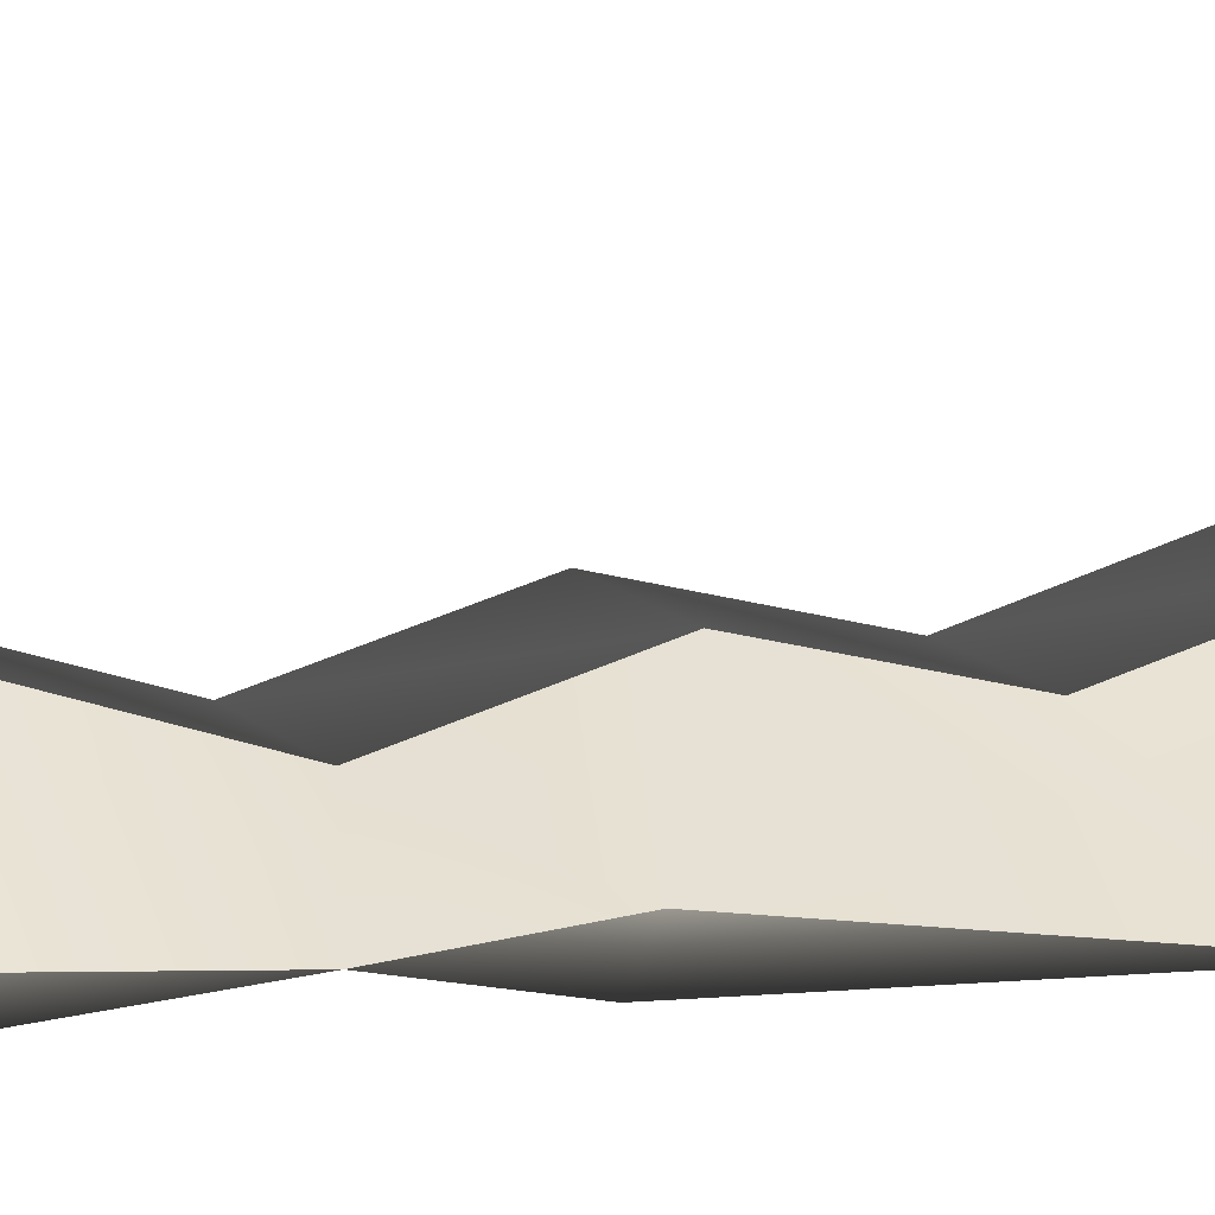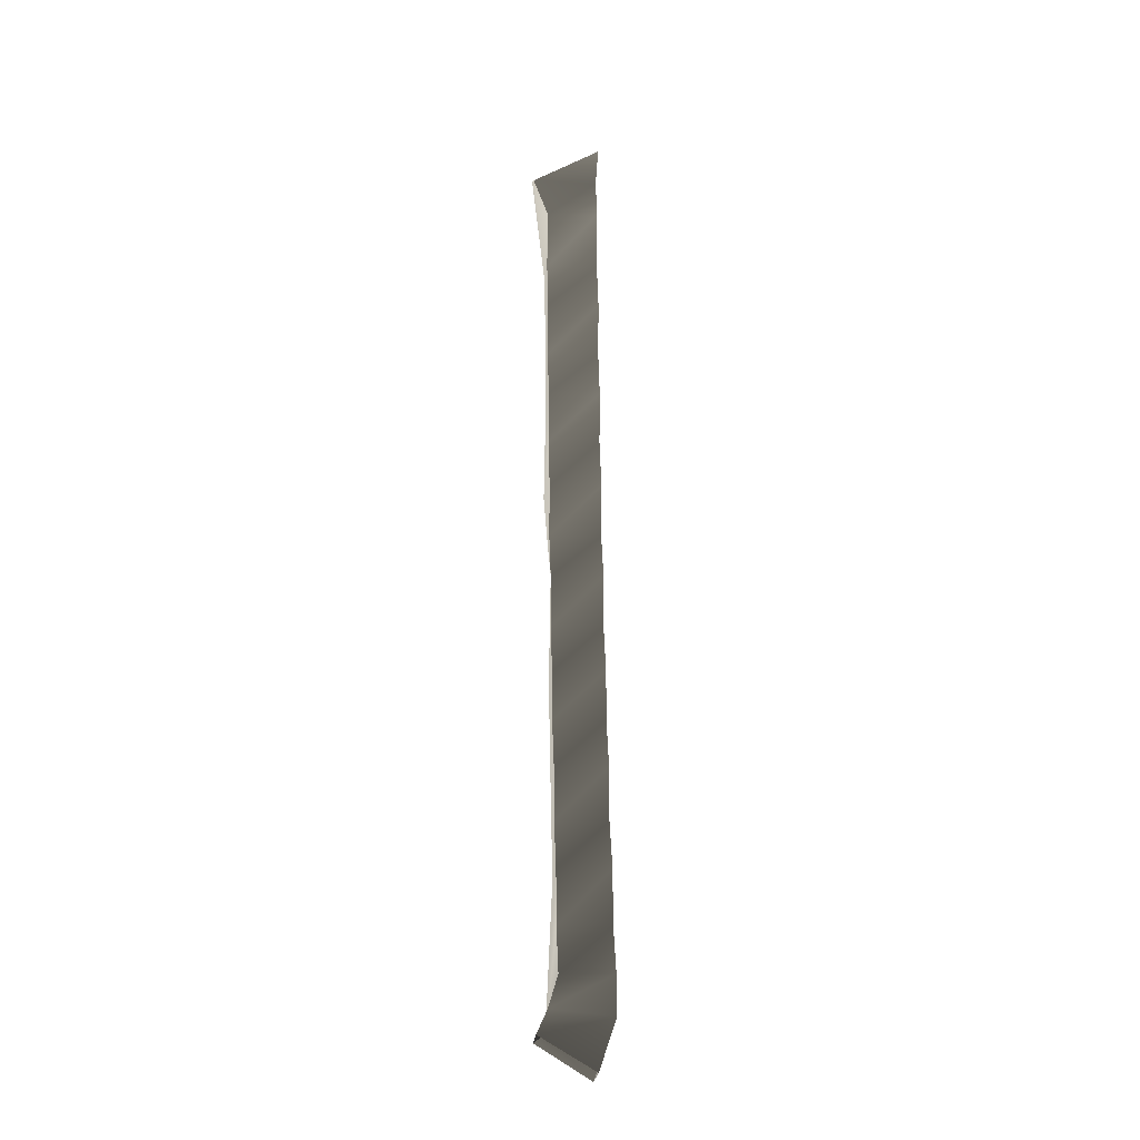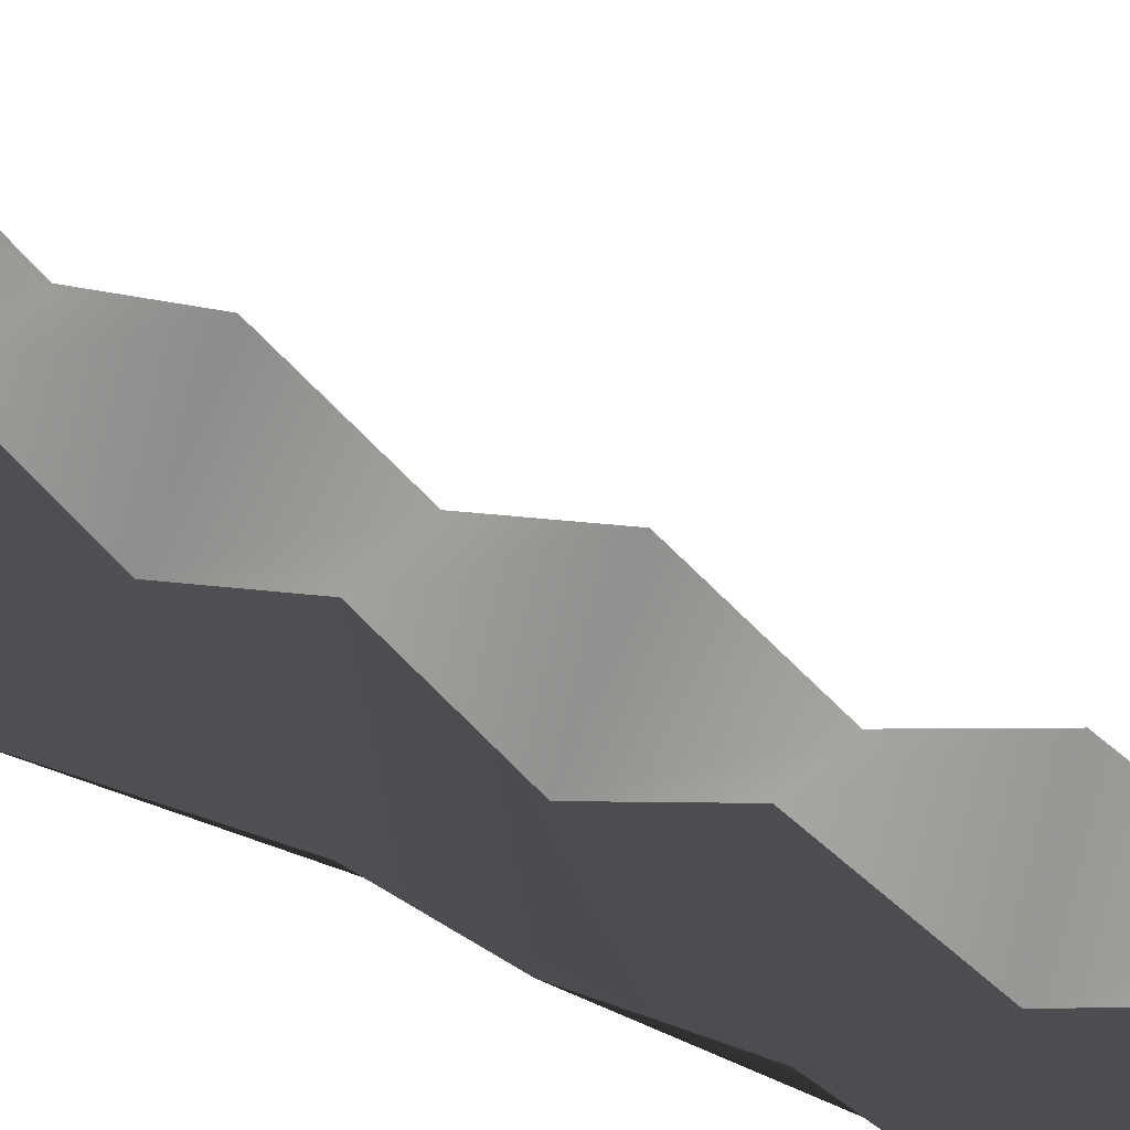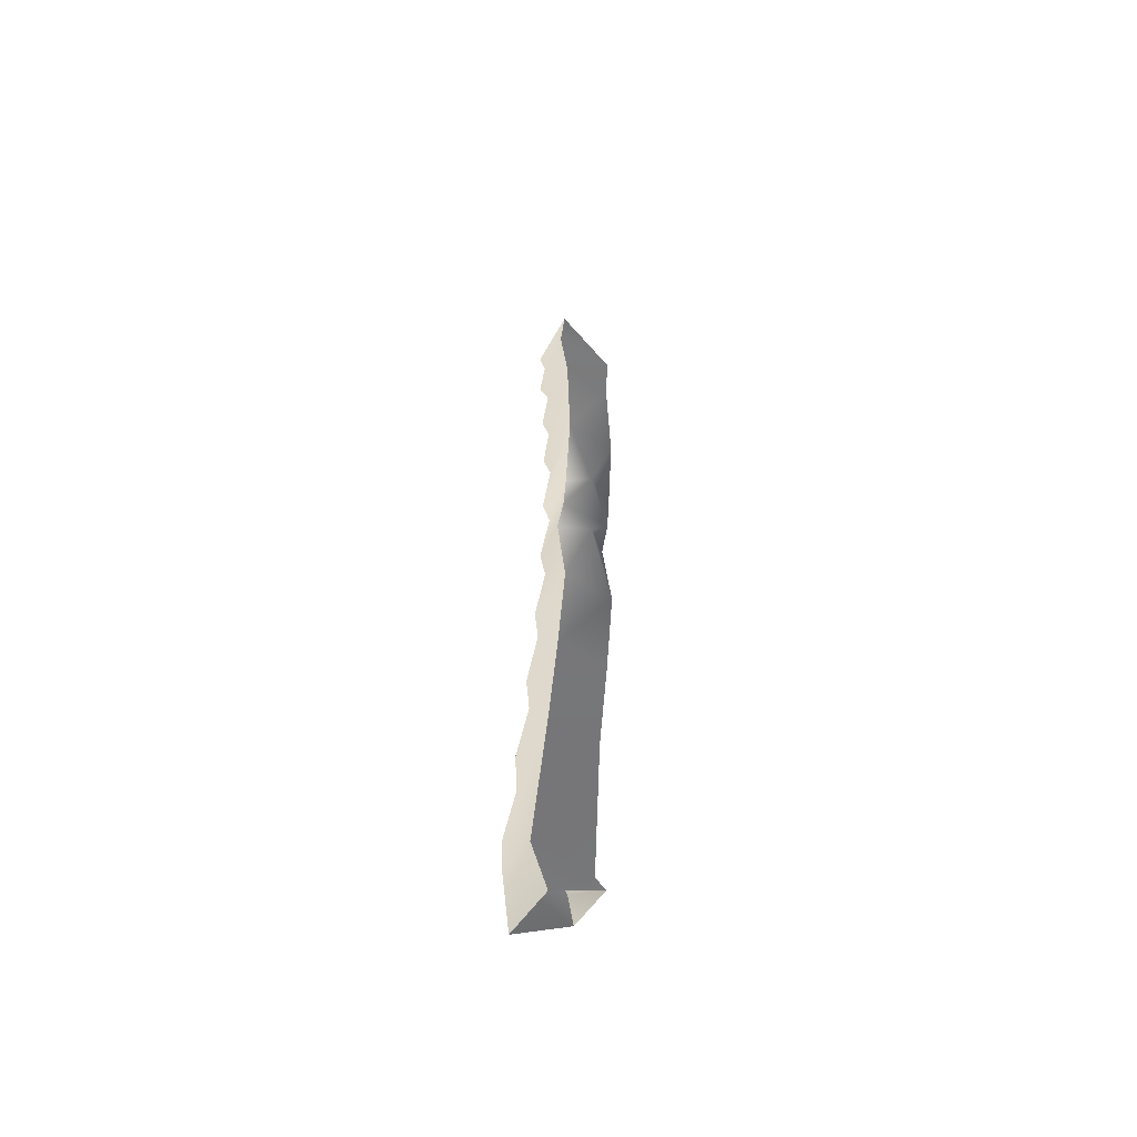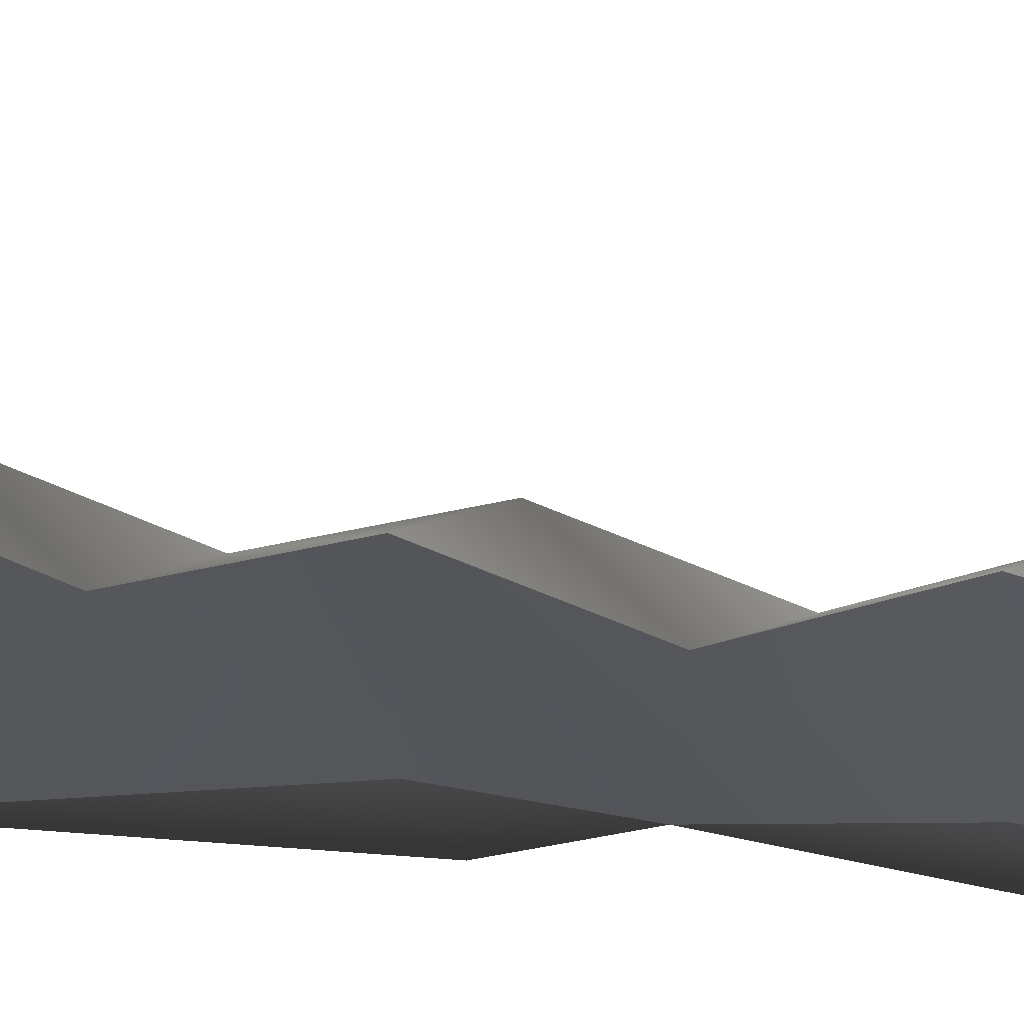
<metadata>
{"format":"obj","ext":"obj","renderer":"f3d","projection":"perspective","resolution":1024,"background":"white","views":[{"elev":8.1,"azim":-108.0,"up":"+Z"},{"elev":-20.1,"azim":-5.0,"up":"+Y"},{"elev":19.3,"azim":144.5,"up":"+Z"},{"elev":-57.8,"azim":146.1,"up":"+Y"},{"elev":7.2,"azim":113.2,"up":"+Z"}]}
</metadata>
<code>
g Box23
v 7.311 37.41 -49.77
v -45.03 69.64 -50.78
v -34.51 77.38 -50.57
v 24.34 81.6 -50.29
v -27.05 215.8 -71.35
v 22.93 216.5 -70.62
v -28.25 310.5 -82.74
v 21.73 311.3 -82.01
v -29.53 408.7 -91.81
v 20.45 409.4 -91.07
v -6.142 502.2 -96.05
v -27.96 503.4 -80.92
v -31.6 545.5 -85.66
v -6.194 596.5 -96.88
v 18.42 544 -84.9
v -35.84 593.1 -82.93
v -33.55 689.1 -93.76
v 16.44 689.8 -93.02
v 14.14 593.8 -82.2
v -35.74 833 -85.83
v 14.24 833.7 -85.09
v -50.32 940.6 -70.33
v 12.48 938.8 -68.89
v 13.52 975.1 -77.95
v -45.03 69.64 -50.78
v -45.74 71.67 -5.046
v -35.33 94.53 -11.8
v -34.51 77.38 -50.57
v -26.67 123.3 -7.664
v -27.82 217.3 -21.39
v -27.05 215.8 -71.35
v -28.22 263.7 -39.7
v -29.02 312 -32.78
v -28.25 310.5 -82.74
v -29.47 360.5 -49.27
v -30.23 405.5 -41.71
v -29.53 408.7 -91.81
v -30.7 453.2 -56.83
v -31.53 499.9 -46.35
v -27.96 503.4 -80.92
v -31.98 546.3 -60.88
v -31.6 545.5 -85.66
v -35.84 593.1 -82.93
v -32.85 592.8 -47.16
v -33.42 643.5 -58.55
v -34.29 689.1 -44.34
v -33.55 689.1 -93.76
v -34.83 735 -52.32
v -36.27 829.7 -47.28
v -35.74 833 -85.83
v -37.17 878.5 -28.6
v -50.99 921.3 -36.77
v -50.32 940.6 -70.33
v -45.74 71.67 -5.046
v 6.466 39.69 4.821
v 23.84 88 -9.894
v -35.33 94.53 -11.8
v 23.31 124 -6.677
v -26.67 123.3 -7.664
v -27.82 217.3 -21.39
v 22.17 218 -20.65
v 21.77 264.4 -39.31
v -28.22 263.7 -39.7
v -29.02 312 -32.78
v 20.97 312.7 -32.05
v 20.51 361.2 -48.43
v -29.47 360.5 -49.27
v -30.23 405.5 -41.71
v 19.75 406.2 -40.97
v 19.29 453.8 -56.31
v -30.7 453.2 -56.83
v -31.53 499.9 -46.35
v 18.46 500.6 -45.61
v 18.01 546.9 -59.96
v -31.98 546.3 -60.88
v -32.85 592.8 -47.16
v 17.13 593.5 -46.42
v 16.57 644.2 -57.98
v -33.42 643.5 -58.55
v -34.29 689.1 -44.34
v 15.7 689.8 -43.61
v 15.15 736.1 -51.62
v -34.83 735 -52.32
v -36.27 829.7 -47.28
v 13.71 830.4 -46.54
v 12.46 879.7 -28.07
v -37.17 878.5 -28.6
v -50.99 921.3 -36.77
v 11.82 919.6 -35.33
v 13.87 953.5 -28.45
v 6.466 39.69 4.821
v 7.311 37.41 -49.77
v 24.34 81.6 -50.29
v 23.84 88 -9.894
v 22.93 216.5 -70.62
v 23.31 124 -6.677
v 22.17 218 -20.65
v 21.73 311.3 -82.01
v 21.77 264.4 -39.31
v 20.97 312.7 -32.05
v 20.45 409.4 -91.07
v 20.51 361.2 -48.43
v 19.29 453.8 -56.31
v 22.02 504.2 -80.18
v 19.75 406.2 -40.97
v 18.01 546.9 -59.96
v 18.42 544 -84.9
v 14.14 593.8 -82.2
v 18.46 500.6 -45.61
v 17.13 593.5 -46.42
v 16.44 689.8 -93.02
v 16.57 644.2 -57.98
v 15.7 689.8 -43.61
v 14.24 833.7 -85.09
v 15.15 736.1 -51.62
v 13.71 830.4 -46.54
v 12.48 938.8 -68.89
v 12.46 879.7 -28.07
v 11.82 919.6 -35.33
v 13.52 975.1 -77.95
v 13.87 953.5 -28.45
v 14.26 783.2 -37.47
v -35.72 782.3 -38.46
v 14.26 783.2 -37.47
v -35.72 782.3 -38.46
v 22.96 168.3 -25.87
v -27.02 167.4 -26.47
v 22.96 168.3 -25.87
v -27.02 167.4 -26.47
v 22.02 504.2 -80.18
f 3 1 2
f 1 3 4
f 5 4 3
f 4 5 6
f 7 6 5
f 6 7 8
f 9 8 7
f 8 9 10
f 12 11 9
f 10 9 11
f 13 11 12
f 15 13 14
f 17 14 16
f 19 14 18
f 20 18 17
f 18 20 21
f 22 21 20
f 21 22 23
f 23 22 24
f 27 25 26
f 25 27 28
f 29 28 27
f 28 30 31
f 32 31 30
f 31 33 34
f 35 34 33
f 34 36 37
f 38 37 36
f 37 39 40
f 41 40 39
f 40 41 42
f 45 43 44
f 43 46 47
f 48 47 46
f 47 49 50
f 51 50 49
f 50 52 53
f 56 54 55
f 54 56 57
f 58 57 56
f 57 58 59
f 62 60 61
f 60 62 63
f 66 64 65
f 64 66 67
f 70 68 69
f 68 70 71
f 74 72 73
f 72 74 75
f 78 76 77
f 76 78 79
f 82 80 81
f 80 82 83
f 86 84 85
f 84 86 87
f 90 88 89
f 93 91 92
f 91 93 94
f 95 94 93
f 94 95 96
f 98 97 95
f 97 98 99
f 101 100 98
f 100 101 102
f 104 103 101
f 105 101 103
f 108 106 107
f 109 107 106
f 111 110 108
f 110 111 112
f 114 113 111
f 113 114 115
f 117 116 114
f 116 117 118
f 120 119 117
f 119 120 121
f 118 117 119
f 89 87 86
f 87 89 88
f 52 50 51
f 122 114 116
f 85 123 124
f 123 85 84
f 49 47 125
f 115 114 122
f 124 83 82
f 83 124 123
f 125 47 48
f 112 111 113
f 81 79 78
f 79 81 80
f 46 43 45
f 106 108 110
f 77 75 74
f 75 77 76
f 44 42 41
f 103 104 109
f 73 71 70
f 71 73 72
f 39 37 38
f 102 101 105
f 69 67 66
f 67 69 68
f 36 34 35
f 99 98 100
f 65 63 62
f 63 65 64
f 33 31 32
f 126 95 97
f 61 127 128
f 127 61 60
f 30 28 129
f 96 95 126
f 128 59 58
f 59 128 127
f 129 28 29
f 42 44 43
f 16 14 13
f 107 109 104
f 130 11 15
f 13 15 11
f 10 11 130
f 17 18 14
f 15 14 19

</code>
